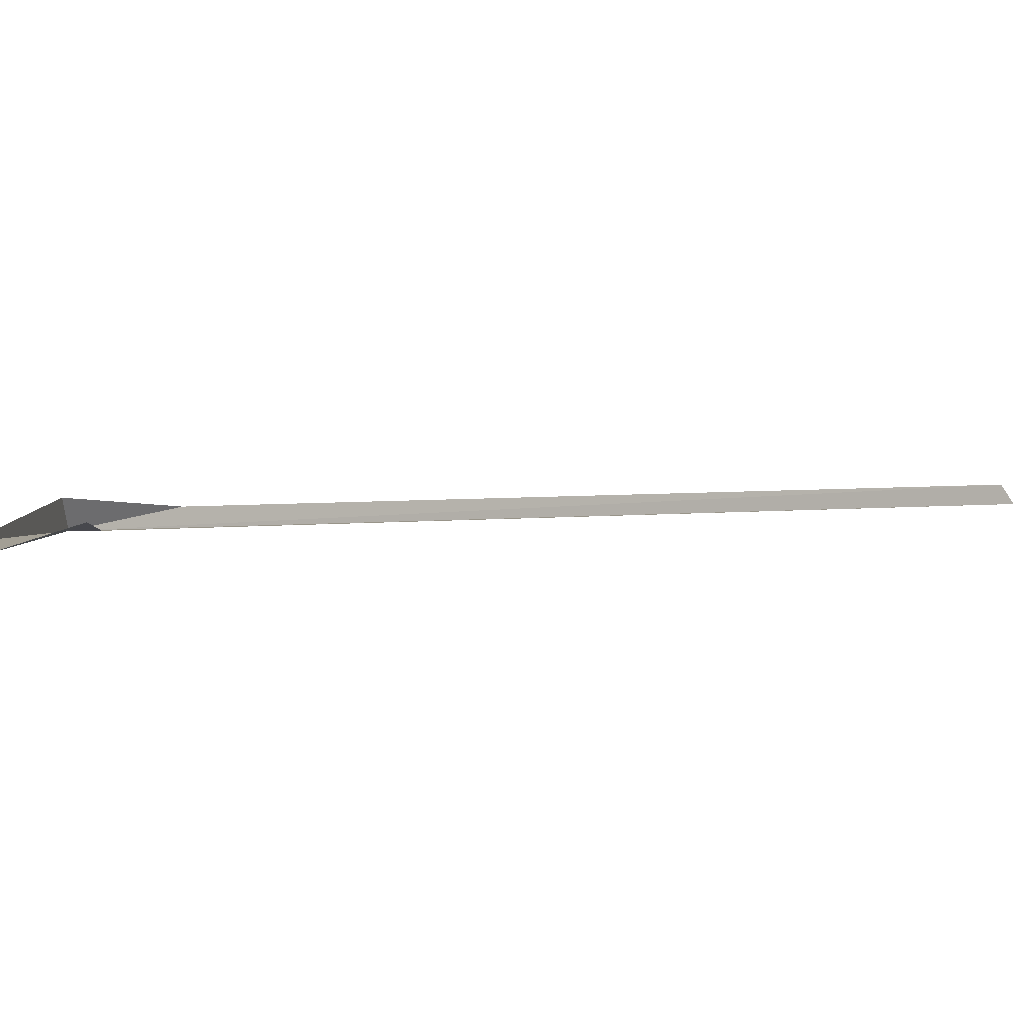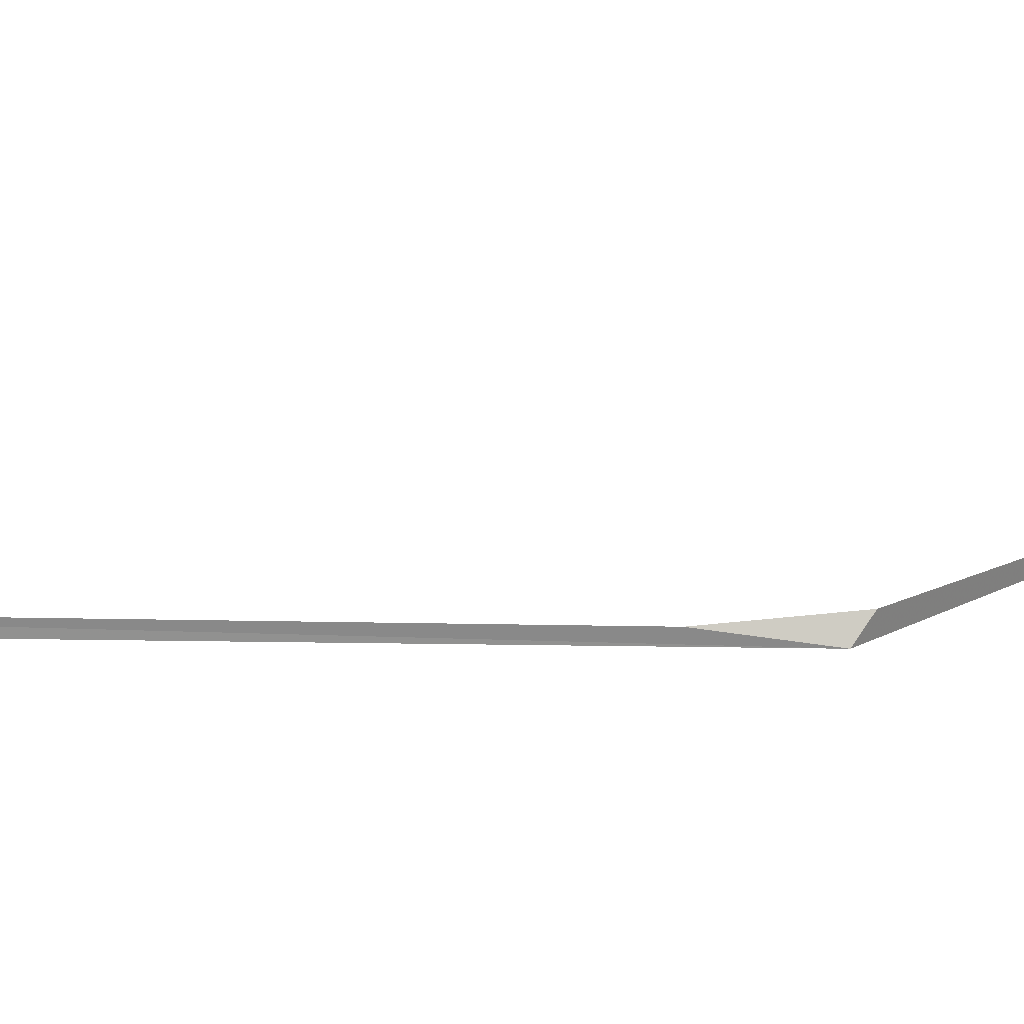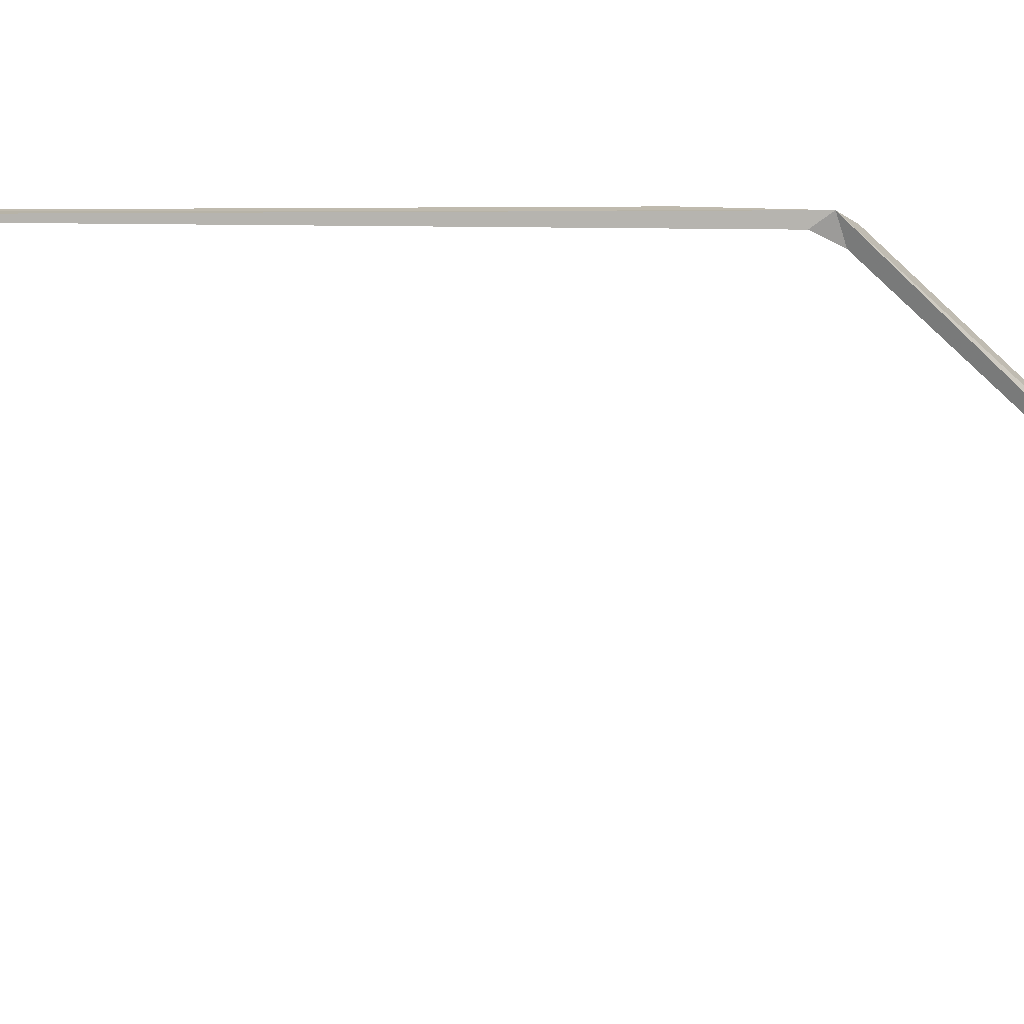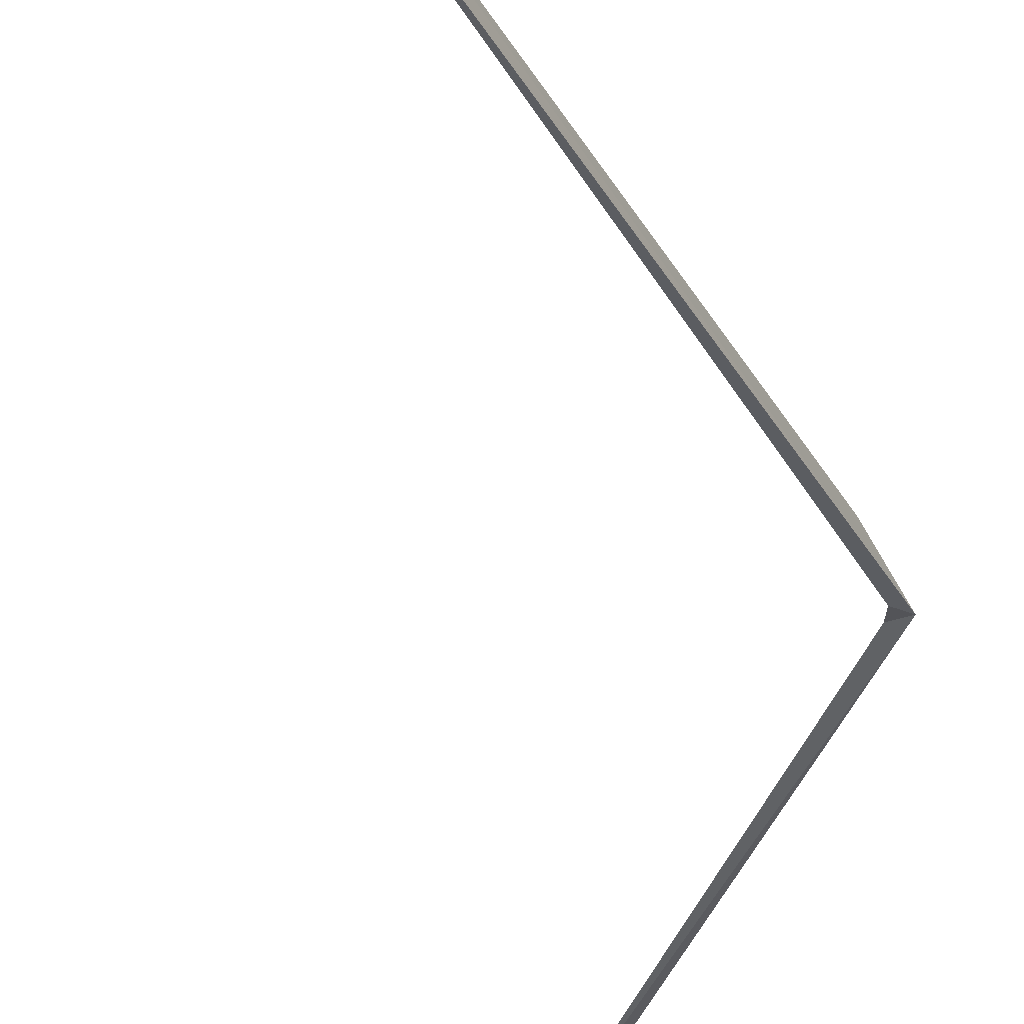
<metadata>
{"format":"obj","ext":"obj","renderer":"f3d","projection":"perspective","resolution":1024,"background":"white","views":[{"elev":0.5,"azim":-146.6,"up":"+Z"},{"elev":21.6,"azim":81.0,"up":"+Z"},{"elev":-79.7,"azim":81.2,"up":"+Z"},{"elev":-34.9,"azim":16.6,"up":"+Z"}]}
</metadata>
<code>
v 120.4 133.1 0.1054
v 120.2 133.2 0.1434
v 120.3 133 0.1054
v 119.3 126.6 0.1834
v 118 136.7 0.1214
v 117.4 137.3 0.08335
v 119.4 126.7 0.2834
v 120.3 132.5 0.2034
v 120.3 133.2 0.2454
f 1 3 2
f 1 4 3
f 1 6 5
f 1 2 6
f 1 7 4
f 1 8 7
f 1 5 9
f 1 9 8

</code>
